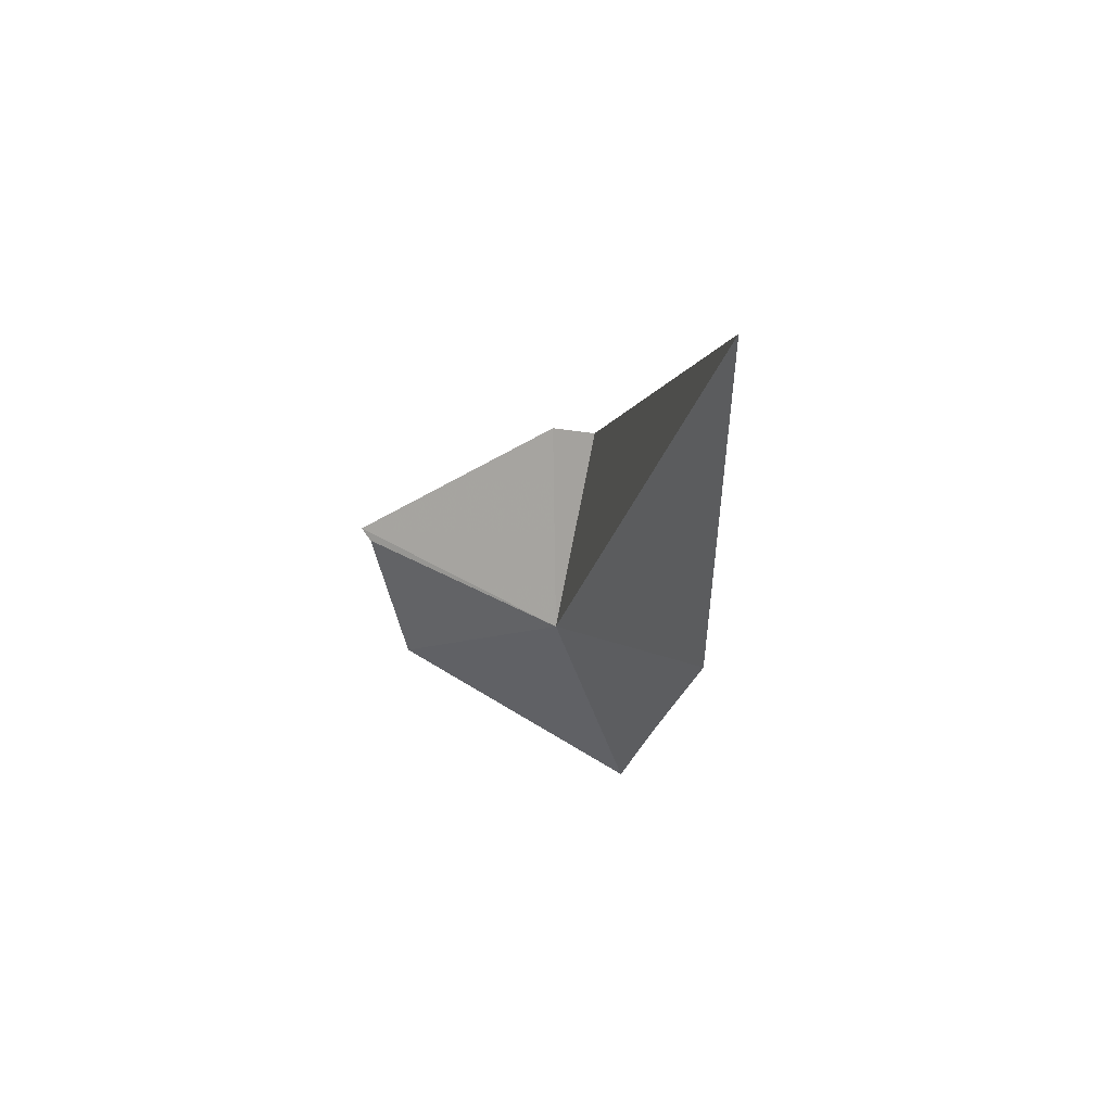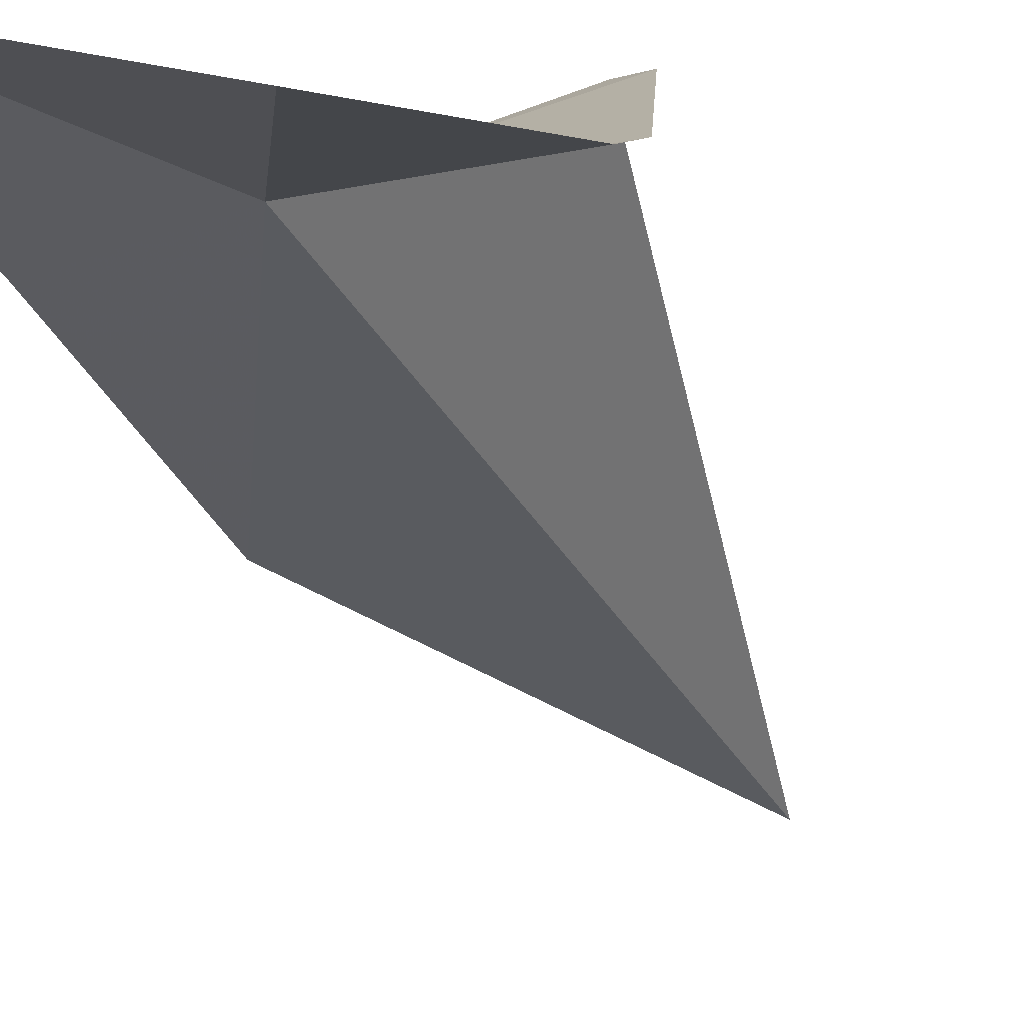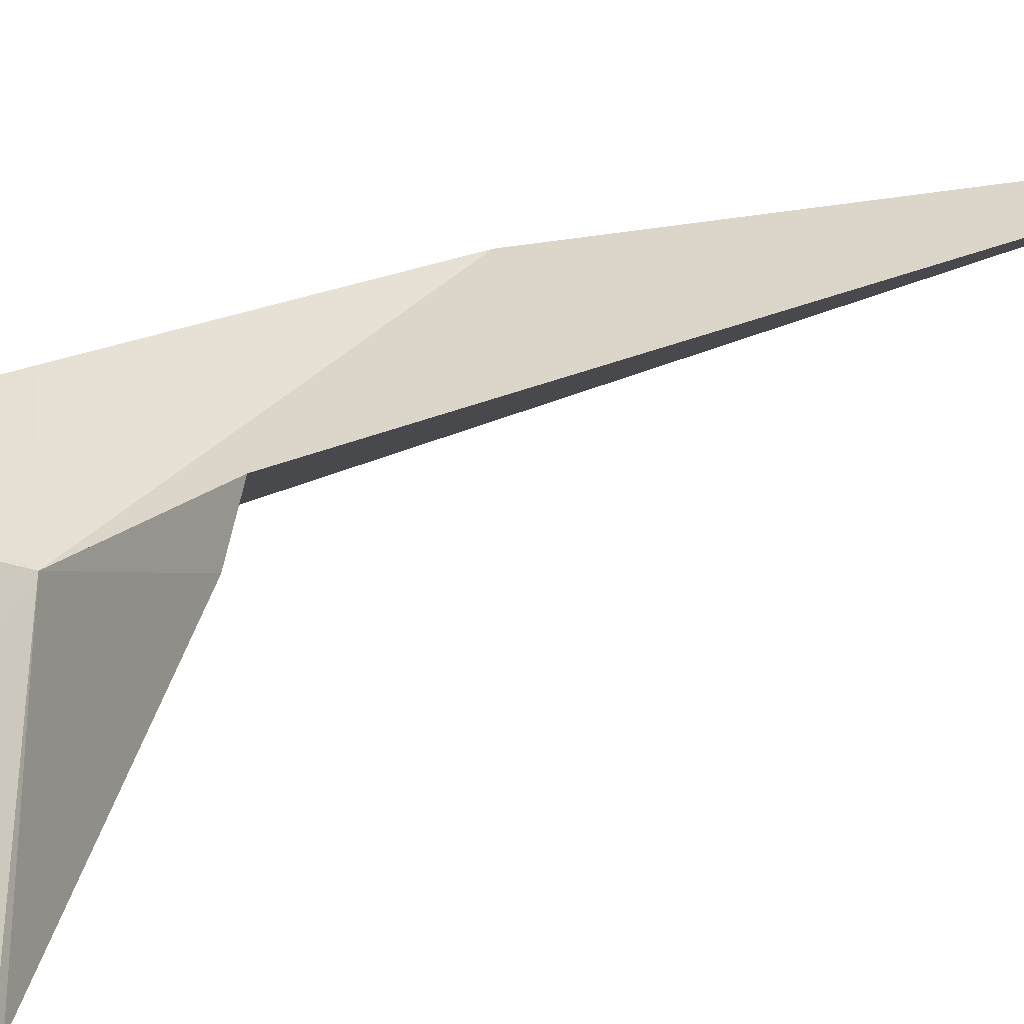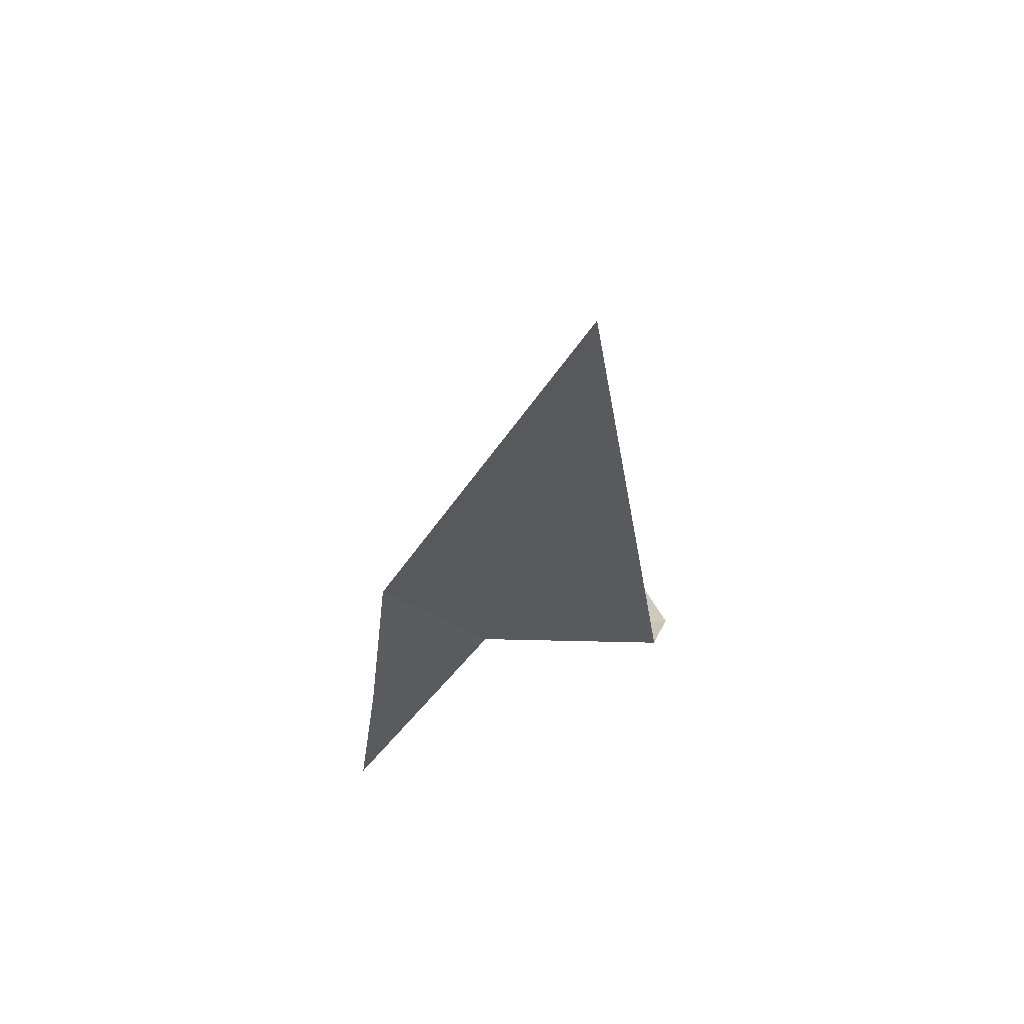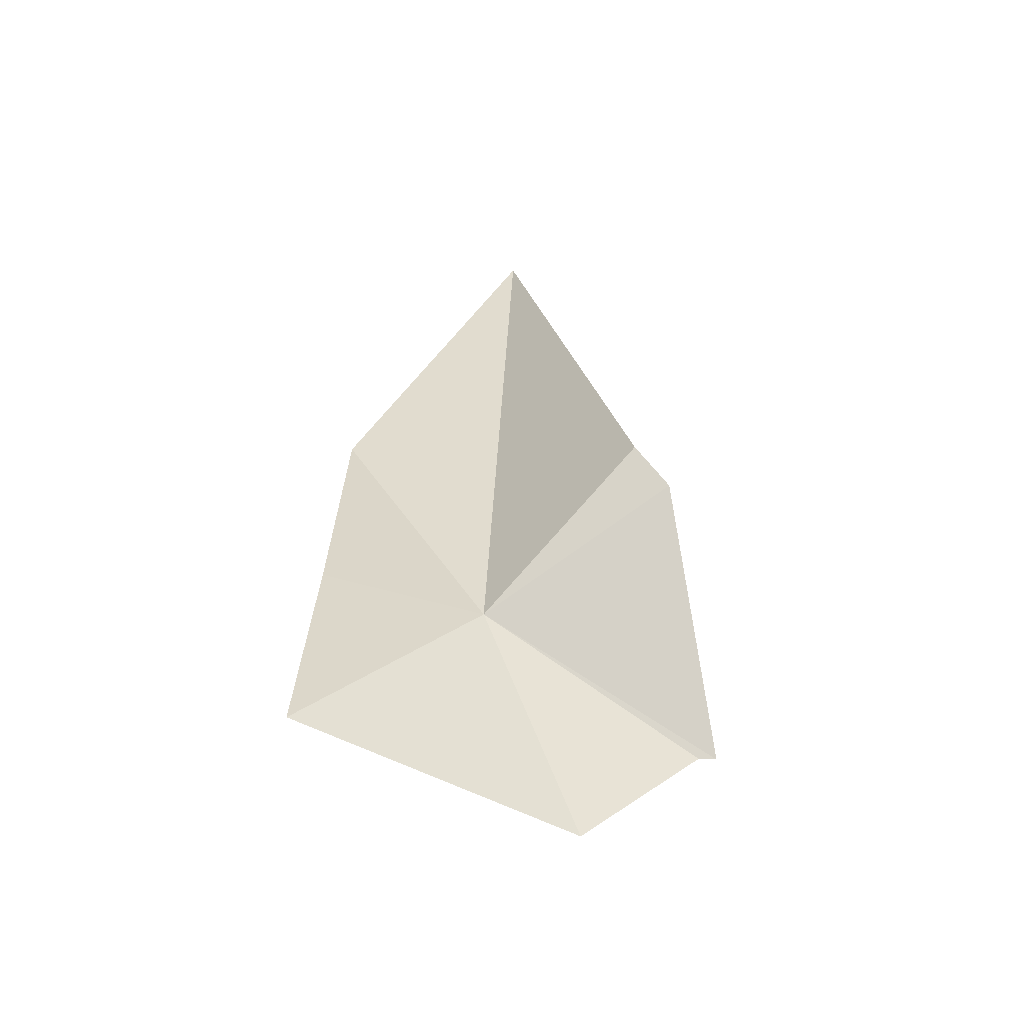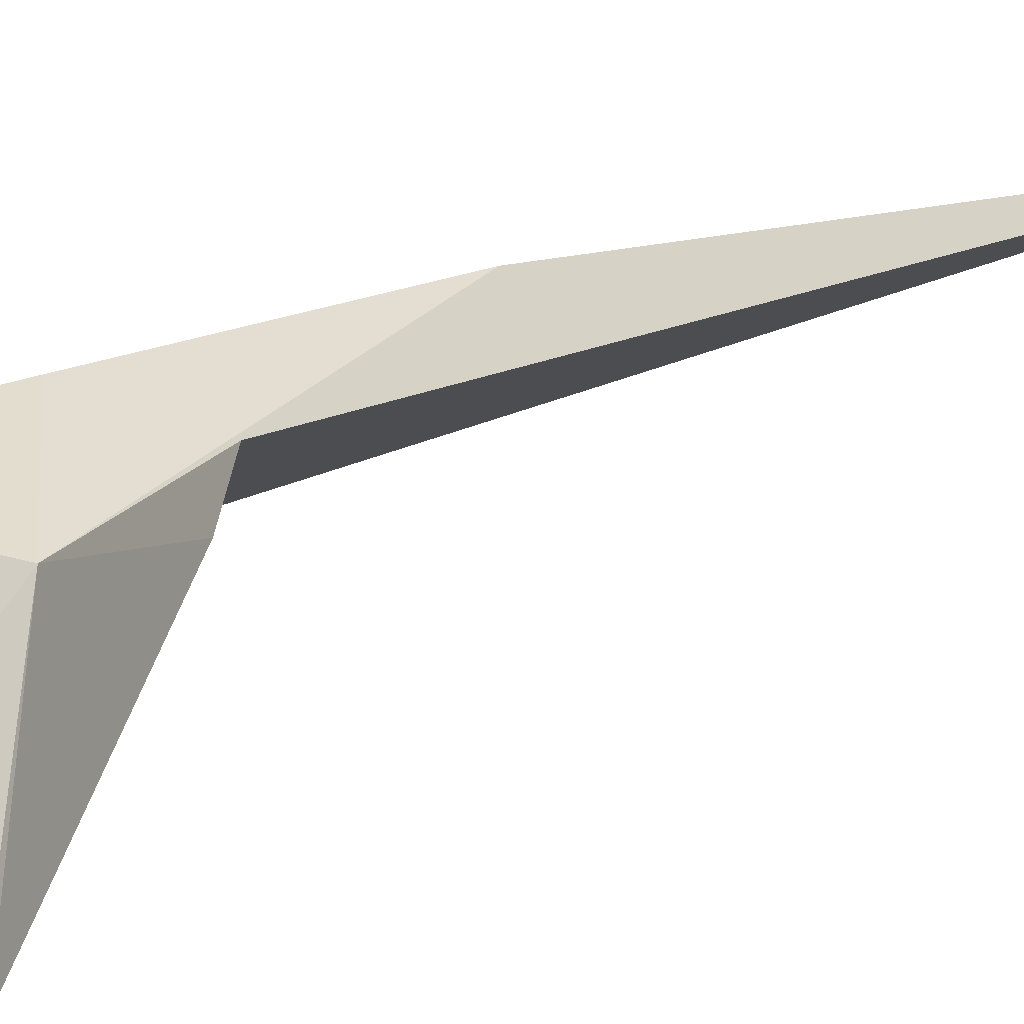
<metadata>
{"format":"obj","ext":"obj","renderer":"f3d","projection":"perspective","resolution":1024,"background":"white","views":[{"elev":79.1,"azim":59.1,"up":"+Z"},{"elev":-47.6,"azim":-157.5,"up":"+Y"},{"elev":32.7,"azim":-103.5,"up":"+Y"},{"elev":52.0,"azim":156.1,"up":"+Z"},{"elev":-70.8,"azim":-179.4,"up":"+Z"},{"elev":28.4,"azim":-102.3,"up":"+Y"}]}
</metadata>
<code>
v 25.15 30.27 41.14
v 24.78 32.53 49.75
v 26.93 31.24 44.56
v 23.34 31.95 42.24
v 27.03 30.68 41.39
v 22.67 28.72 40.45
v 22.46 28.7 40.46
v 22.94 31.54 42
v 24.08 28.41 39.2
v 27.17 30.16 38.62
f 1 3 2
f 1 2 4
f 1 5 3
f 1 7 6
f 1 4 8
f 1 6 9
f 1 10 5
f 1 8 7
f 1 9 10

</code>
